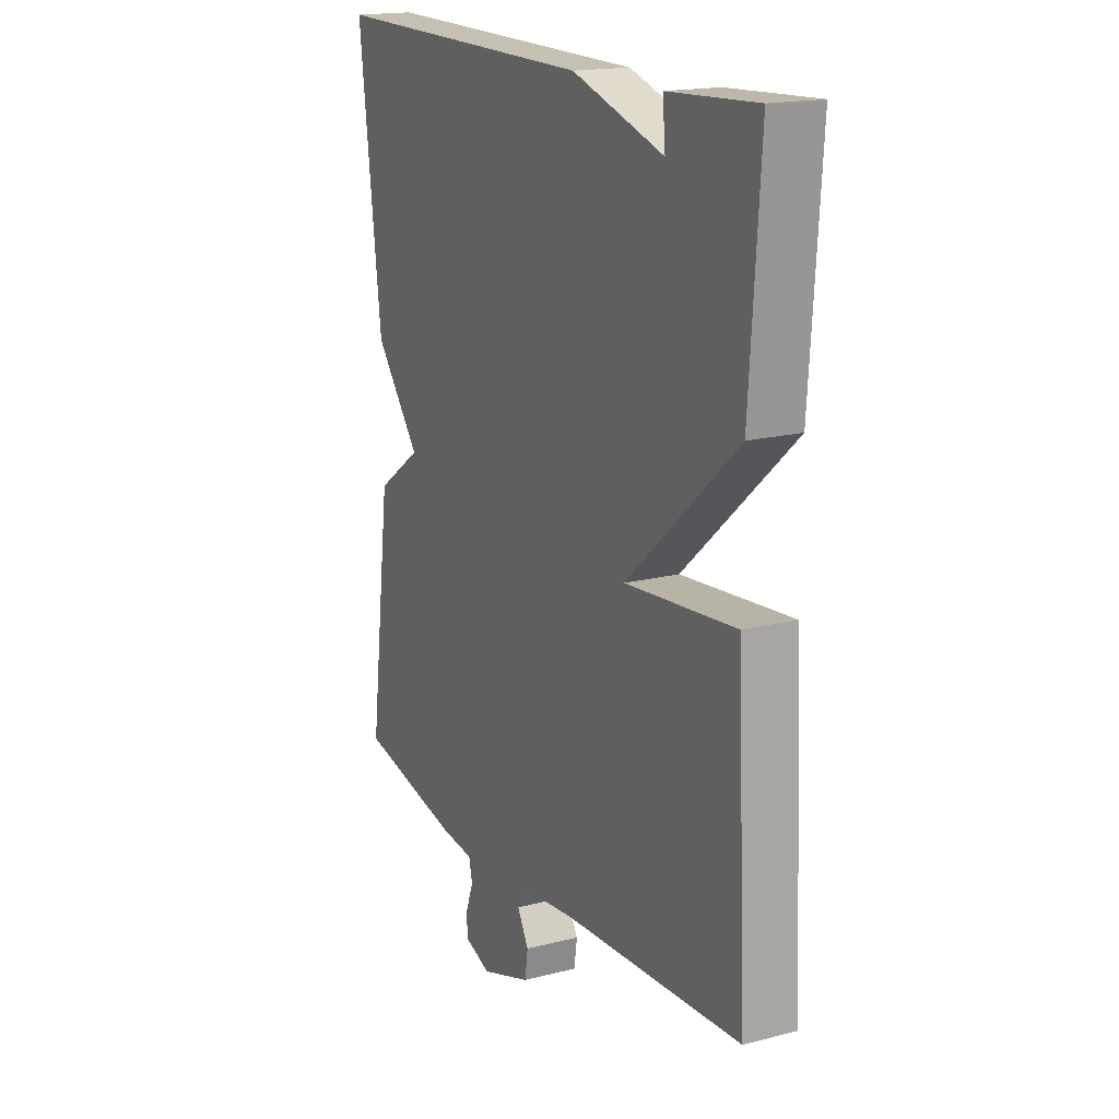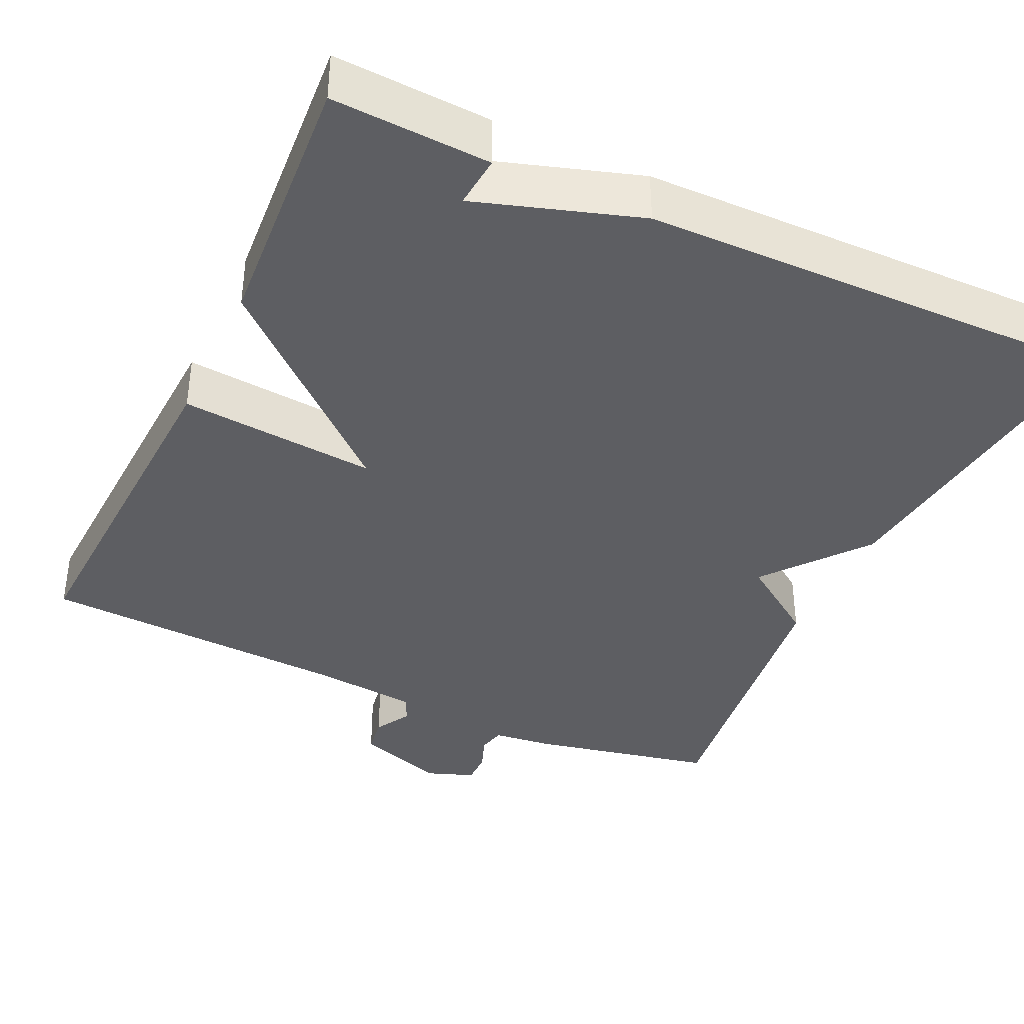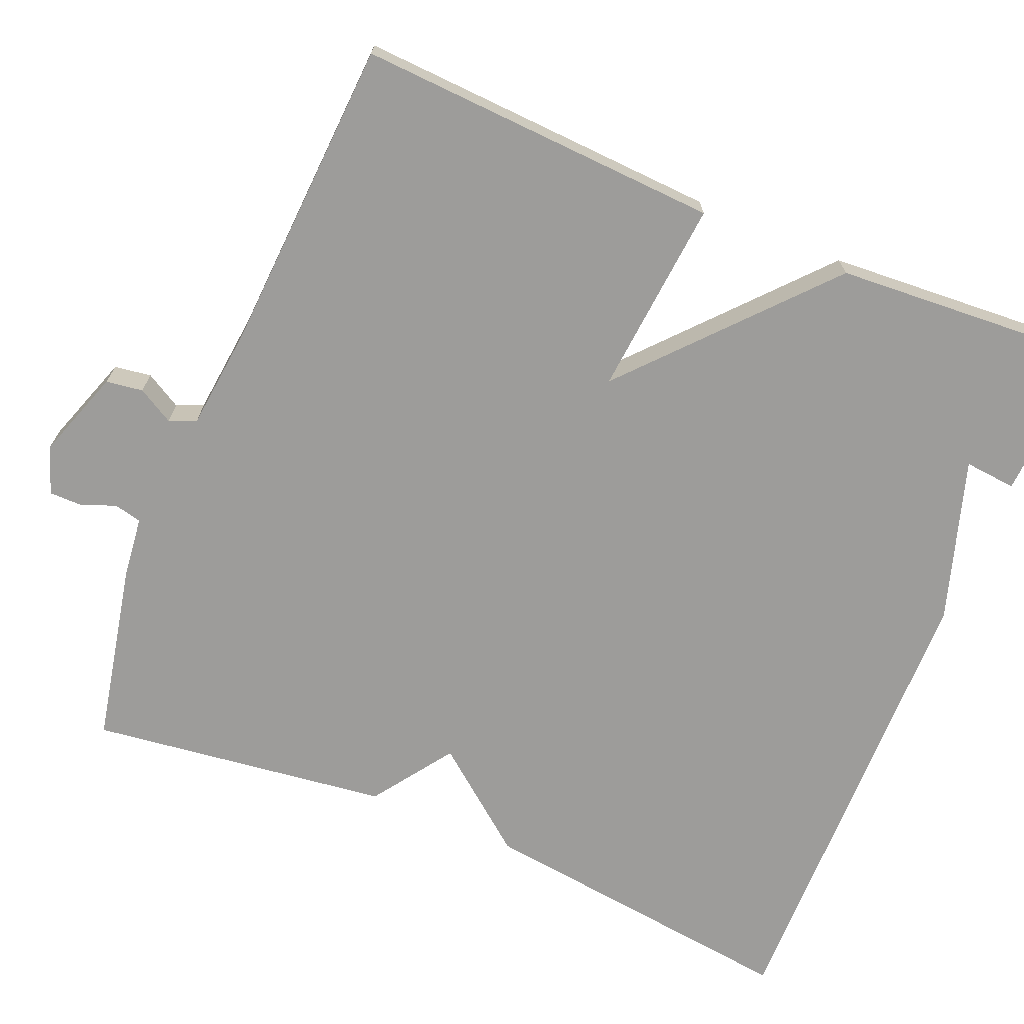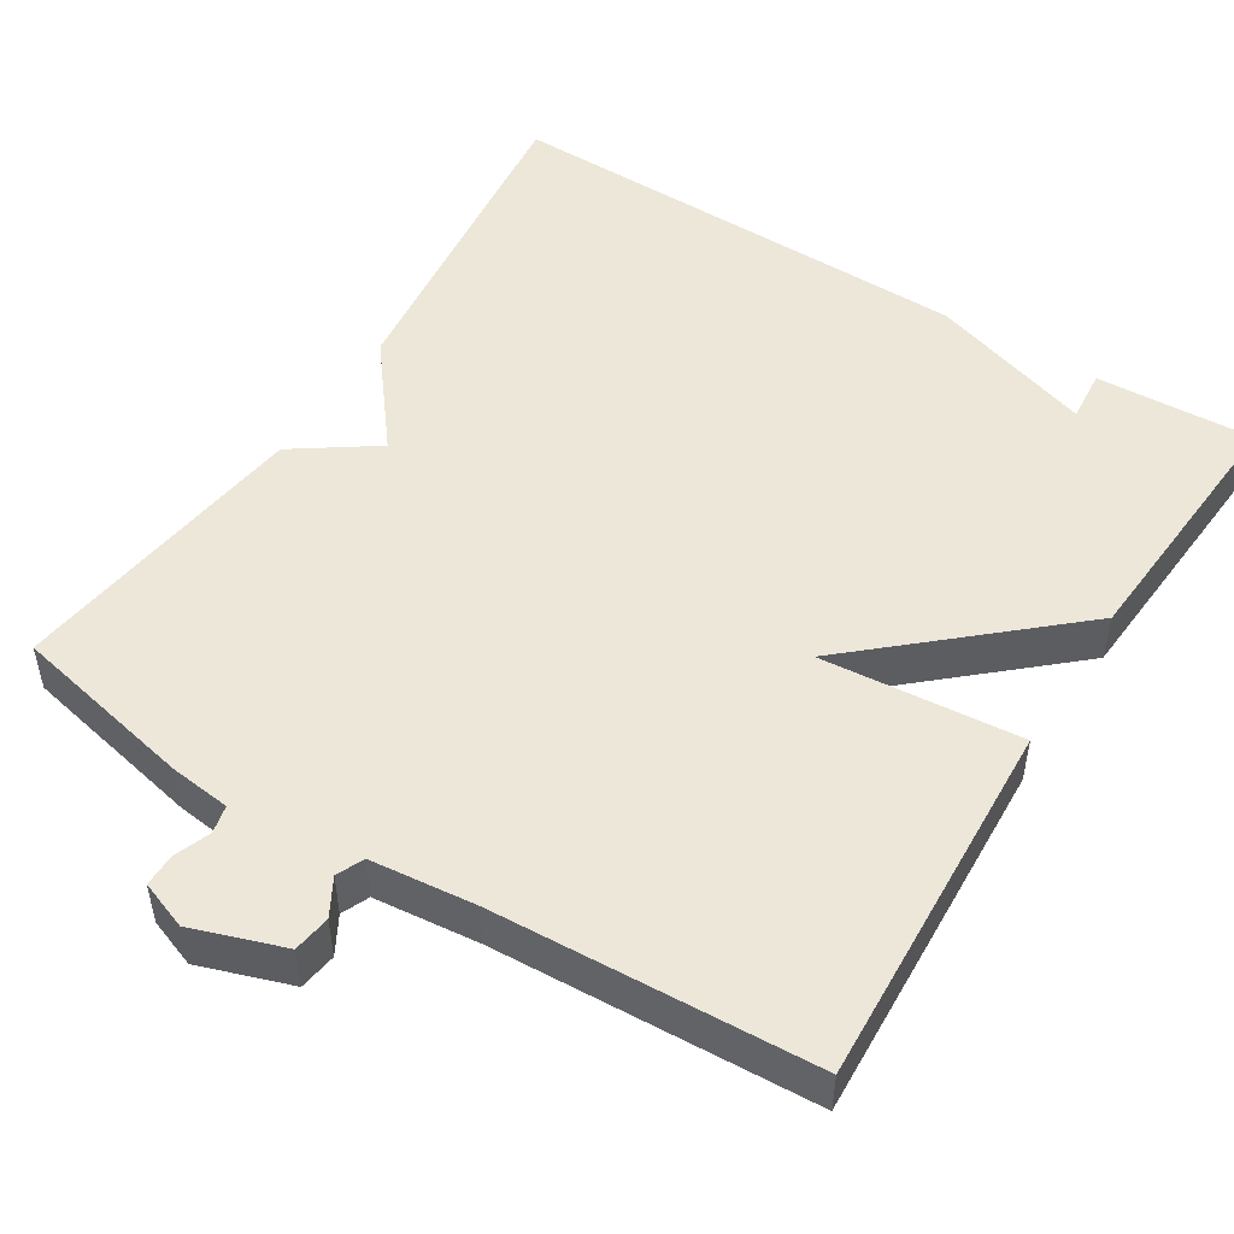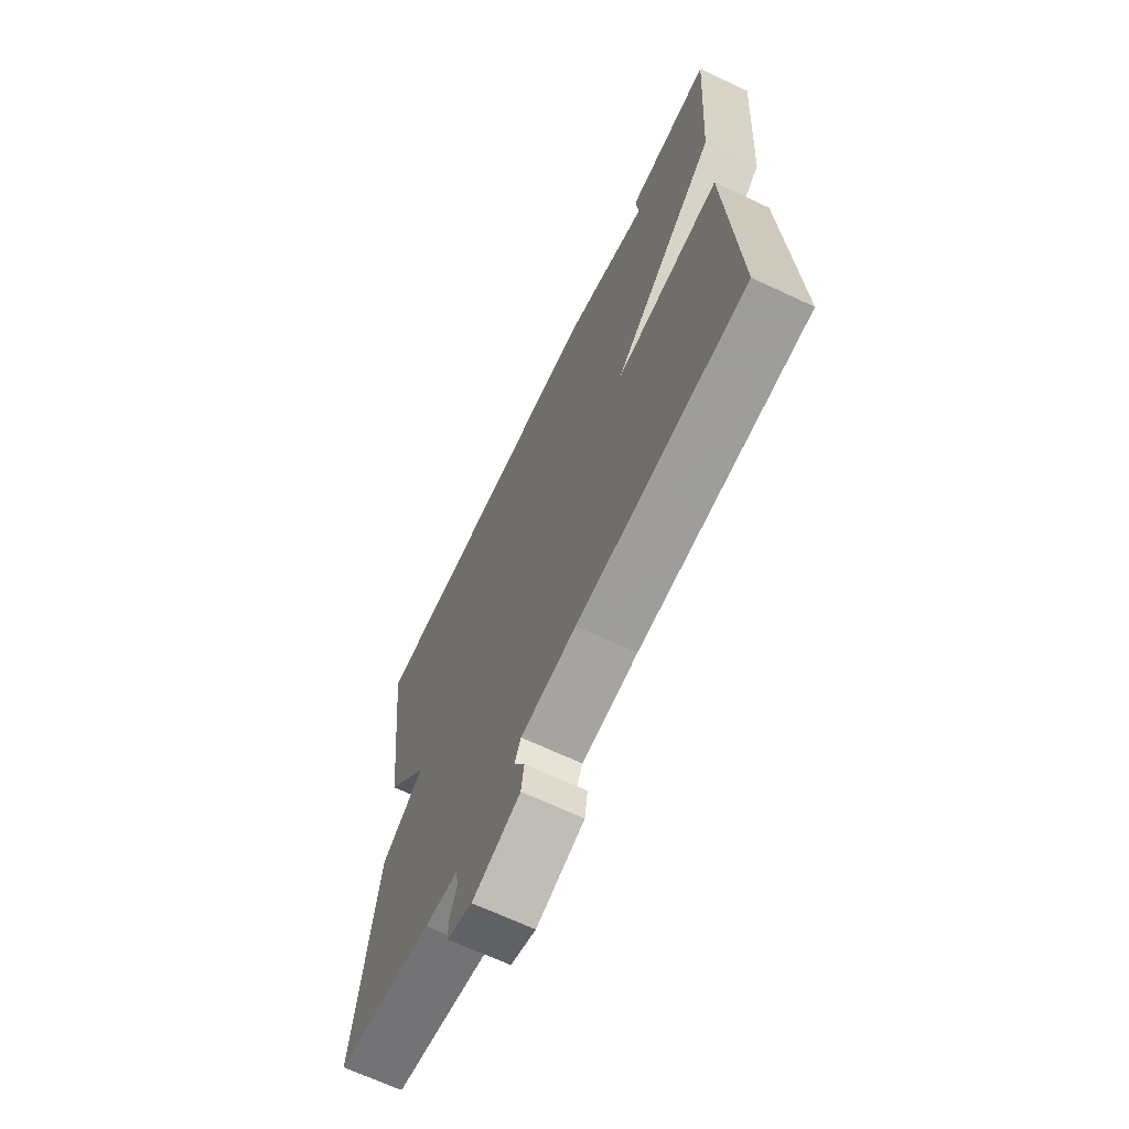
<metadata>
{"format":"obj","ext":"obj","renderer":"f3d","projection":"perspective","resolution":1024,"background":"white","views":[{"elev":17.5,"azim":-117.0,"up":"+Z"},{"elev":-38.6,"azim":-25.1,"up":"+Y"},{"elev":-70.3,"azim":-112.8,"up":"+Y"},{"elev":50.1,"azim":-147.9,"up":"+Y"},{"elev":-67.5,"azim":-115.2,"up":"+Z"}]}
</metadata>
<code>
v 0.5 0.07 -0.5
v 0.269 0.07 -0.549
v 0.192 0.07 -0.558
v 0.184 0.07 -0.593
v 0.201 0.07 -0.638
v 0.201 0.07 -0.679
v 0.141 0.07 -0.701
v 0.027 0.07 -0.662
v 0.02 0.07 -0.615
v 0.046 0.07 -0.569
v 0.031 0.07 -0.535
v -0.101 0.07 -0.521
v -0.5 0.07 -0.5
v -0.477 0.07 -0.037
v -0.227 0.07 -0.059
v -0.477 0.07 0.163
v -0.5 0.07 0.5
v -0.301 0.07 0.49
v -0.307 0.07 0.424
v -0.101 0.07 0.49
v 0.5 0.07 0.5
v 0.45 0.07 0.082
v 0.348 0.07 -0.047
v 0.45 0.07 -0.118
v 0.5 0 -0.5
v 0.269 0 -0.549
v 0.192 0 -0.558
v 0.184 0 -0.593
v 0.201 0 -0.638
v 0.201 0 -0.679
v 0.141 0 -0.701
v 0.027 0 -0.662
v 0.02 0 -0.615
v 0.046 0 -0.569
v 0.031 0 -0.535
v -0.101 0 -0.521
v -0.5 0 -0.5
v -0.477 0 -0.037
v -0.227 0 -0.059
v -0.477 0 0.163
v -0.5 0 0.5
v -0.301 0 0.49
v -0.307 0 0.424
v -0.101 0 0.49
v 0.5 0 0.5
v 0.45 0 0.082
v 0.348 0 -0.047
v 0.45 0 -0.118
f 1 2 3
f 24 1 3
f 23 24 3
f 21 22 23
f 20 21 23
f 19 20 23
f 19 23 3
f 16 17 18 19
f 15 16 19
f 15 19 3 4
f 12 13 14 15
f 11 12 15
f 5 6 7
f 4 5 7
f 15 4 7
f 11 15 7
f 10 11 7
f 7 8 9 10
f 27 26 25
f 27 25 48
f 27 48 47
f 47 46 45
f 47 45 44
f 47 44 43
f 27 47 43
f 43 42 41 40
f 43 40 39
f 28 27 43 39
f 39 38 37 36
f 39 36 35
f 31 30 29
f 31 29 28
f 31 28 39
f 31 39 35
f 31 35 34
f 34 33 32 31
f 1 25 26 2
f 2 26 27 3
f 3 27 28 4
f 4 28 29 5
f 5 29 30 6
f 6 30 31 7
f 7 31 32 8
f 8 32 33 9
f 9 33 34 10
f 10 34 35 11
f 11 35 36 12
f 12 36 37 13
f 13 37 38 14
f 14 38 39 15
f 15 39 40 16
f 16 40 41 17
f 17 41 42 18
f 18 42 43 19
f 19 43 44 20
f 20 44 45 21
f 21 45 46 22
f 22 46 47 23
f 23 47 48 24
f 24 48 25 1

</code>
